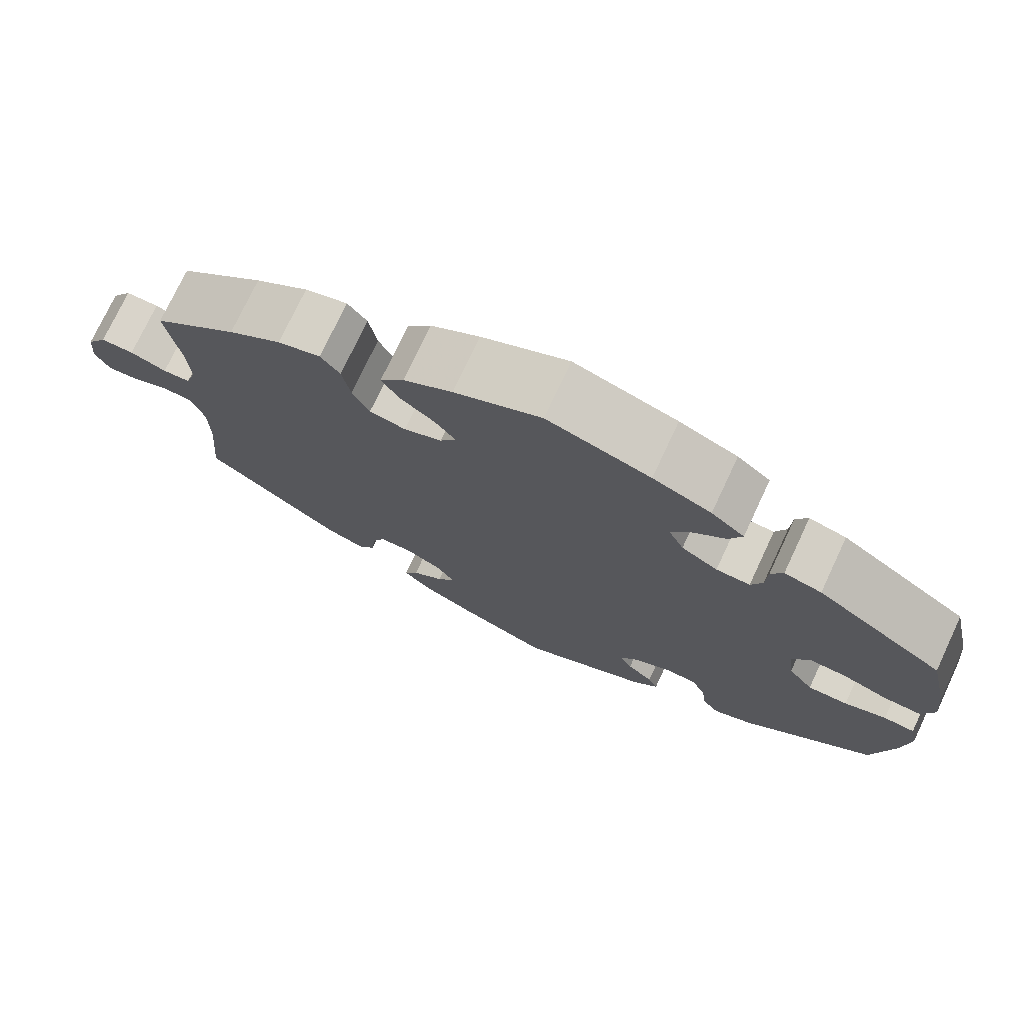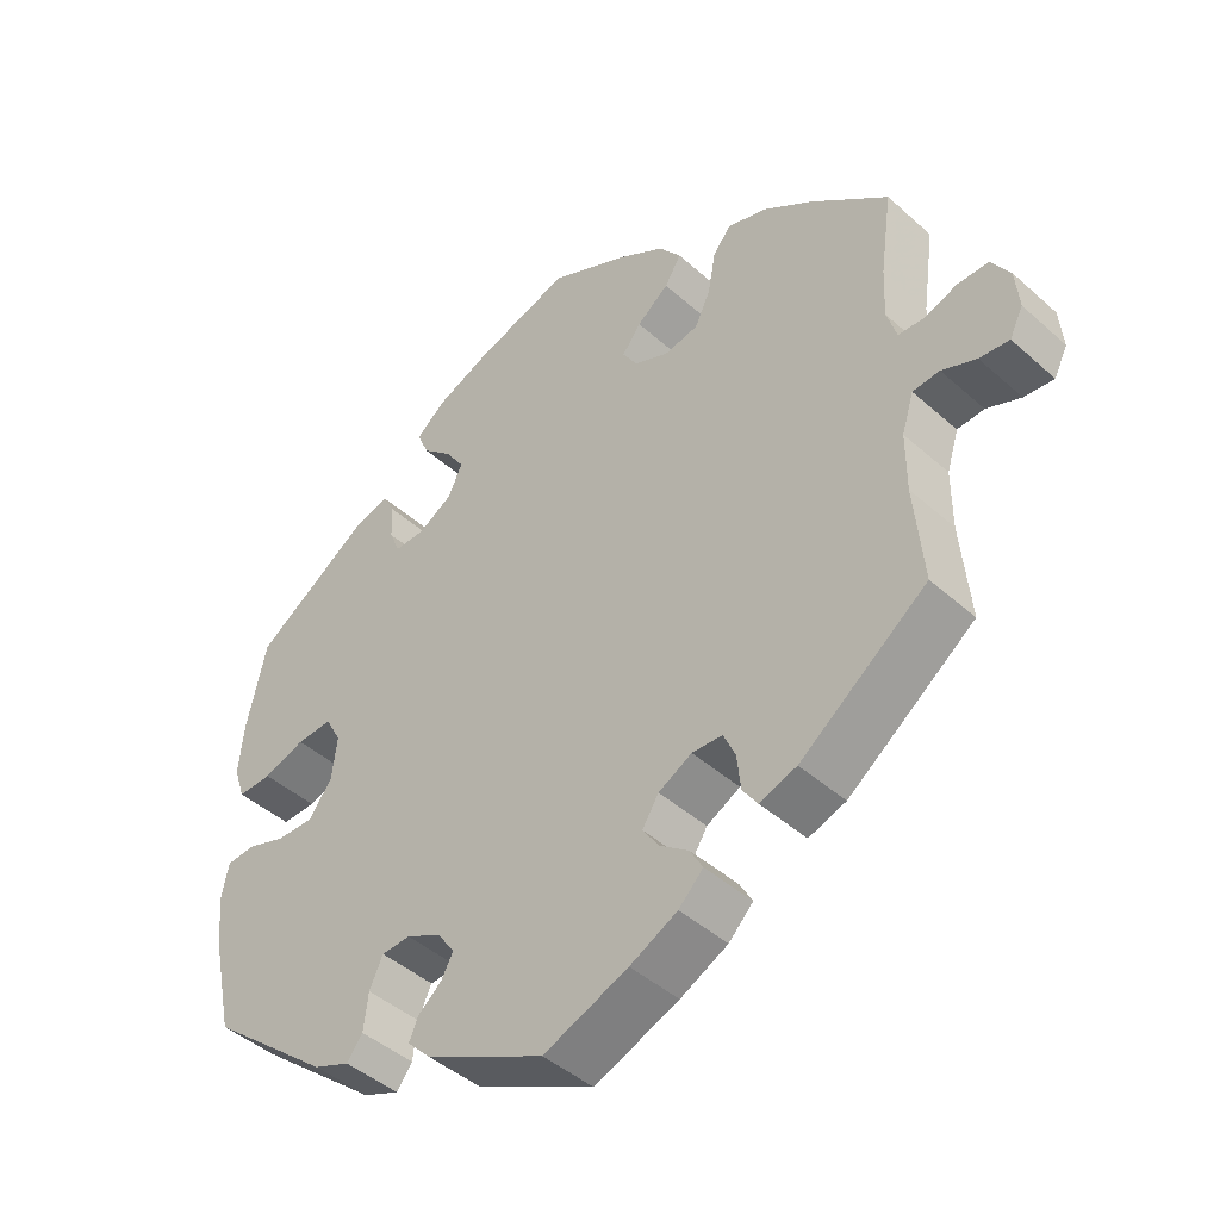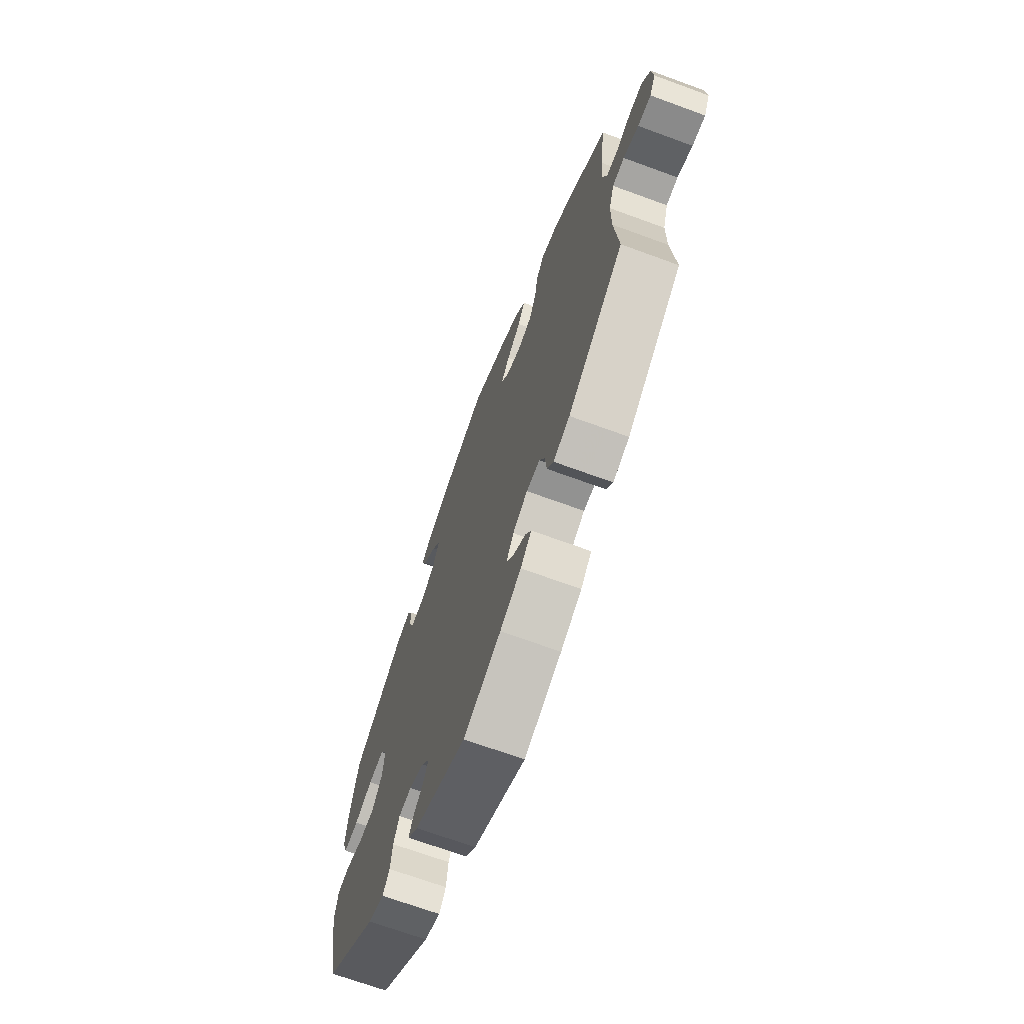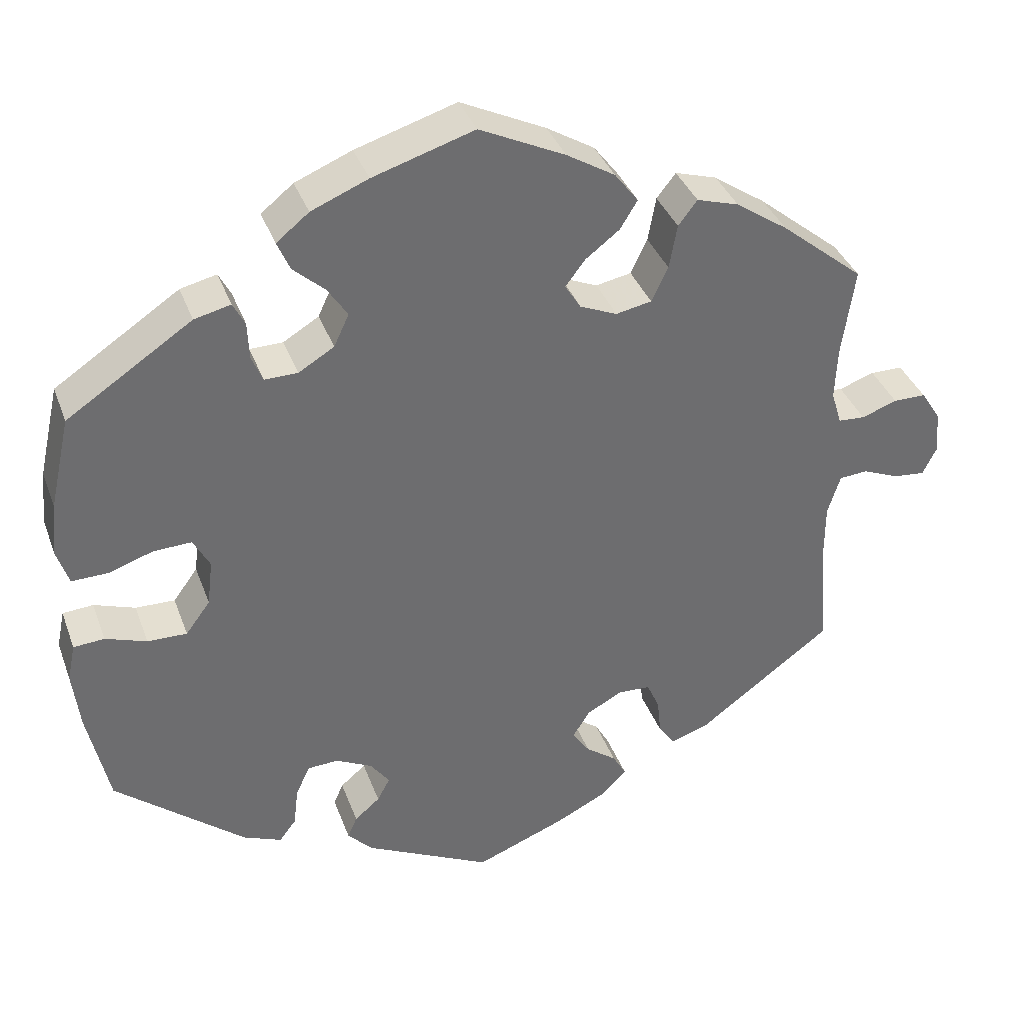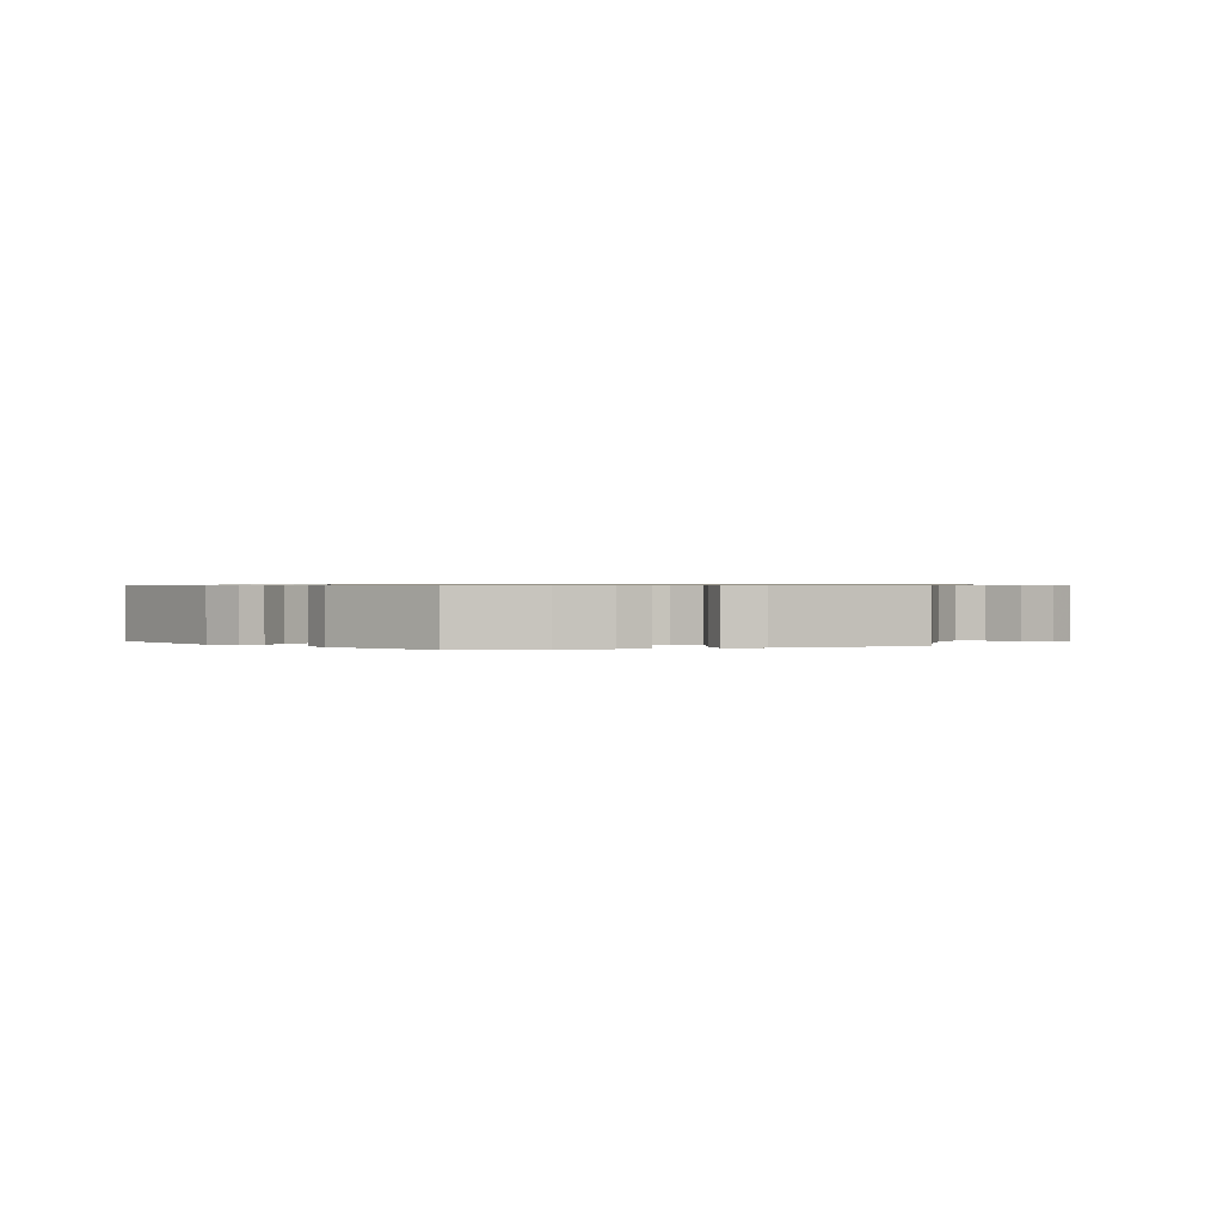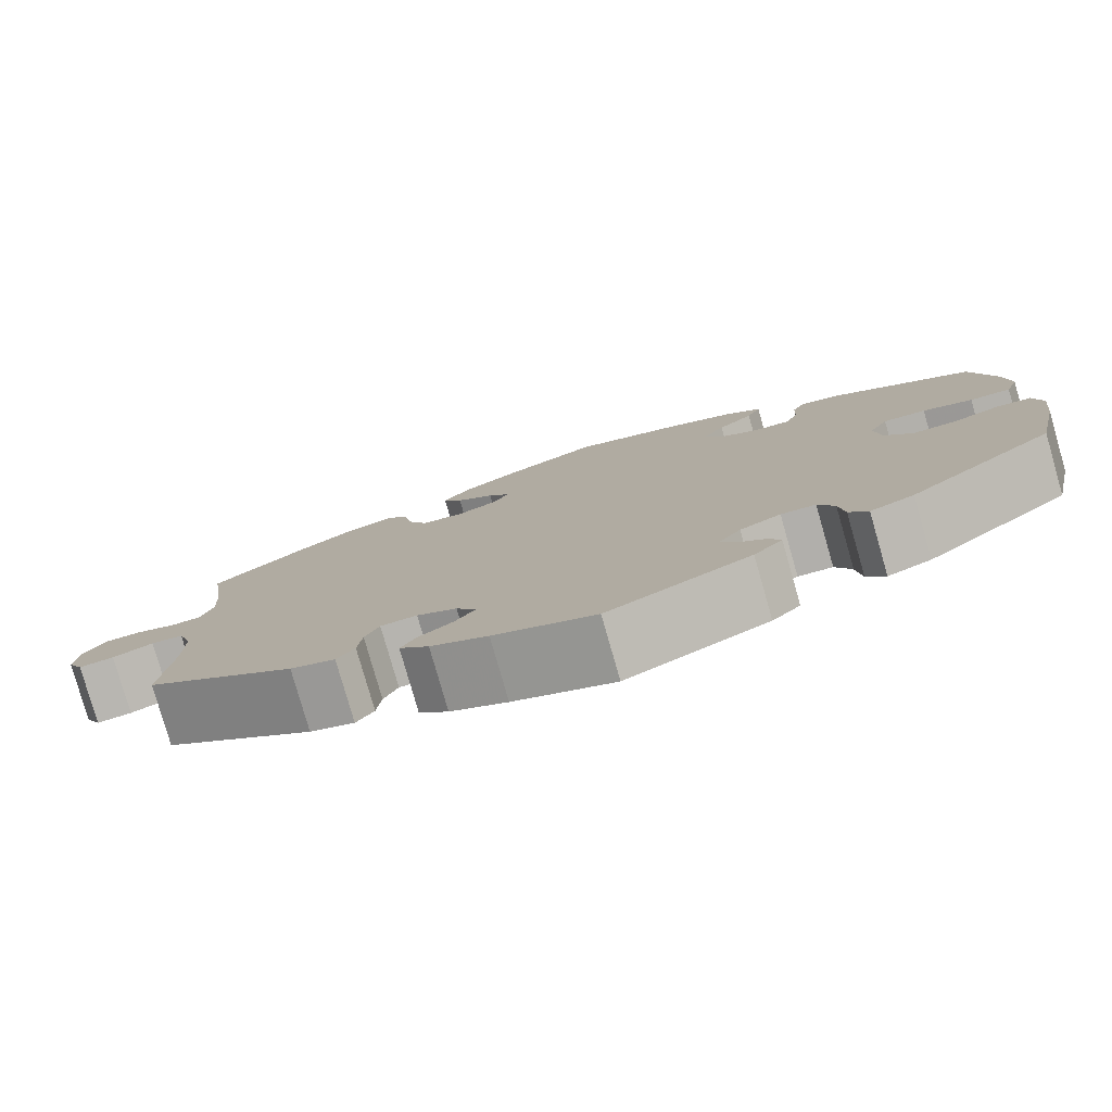
<metadata>
{"format":"obj","ext":"obj","renderer":"f3d","projection":"perspective","resolution":1024,"background":"white","views":[{"elev":74.8,"azim":25.1,"up":"+Z"},{"elev":-44.4,"azim":-136.0,"up":"+Z"},{"elev":-69.0,"azim":-110.2,"up":"+Z"},{"elev":36.7,"azim":161.1,"up":"+Z"},{"elev":0.7,"azim":-166.8,"up":"+Y"},{"elev":-79.6,"azim":16.0,"up":"+Z"}]}
</metadata>
<code>
v -0.396 0.07 0.375
v -0.33 0.07 0.42
v -0.277 0.07 0.436
v -0.253 0.07 0.405
v -0.243 0.07 0.349
v -0.222 0.07 0.305
v -0.177 0.07 0.296
v -0.13 0.07 0.316
v -0.11 0.07 0.348
v -0.135 0.07 0.381
v -0.178 0.07 0.414
v -0.2 0.07 0.45
v -0.17 0.07 0.489
v -0.109 0.07 0.526
v -0.001 0.07 0.578
v 0.127 0.07 0.538
v 0.199 0.07 0.508
v 0.24 0.07 0.475
v 0.224 0.07 0.438
v 0.184 0.07 0.402
v 0.159 0.07 0.364
v 0.178 0.07 0.323
v 0.223 0.07 0.296
v 0.265 0.07 0.295
v 0.279 0.07 0.329
v 0.281 0.07 0.376
v 0.296 0.07 0.405
v 0.342 0.07 0.394
v 0.5 0.07 0.289
v 0.526 0.07 0.173
v 0.533 0.07 0.104
v 0.518 0.07 0.059
v 0.472 0.07 0.06
v 0.416 0.07 0.079
v 0.368 0.07 0.081
v 0.347 0.07 0.042
v 0.354 0.07 -0.016
v 0.385 0.07 -0.058
v 0.435 0.07 -0.057
v 0.487 0.07 -0.039
v 0.526 0.07 -0.042
v 0.536 0.07 -0.09
v 0.527 0.07 -0.165
v 0.5 0.07 -0.289
v 0.336 0.07 -0.424
v 0.287 0.07 -0.444
v 0.266 0.07 -0.416
v 0.26 0.07 -0.366
v 0.242 0.07 -0.327
v 0.203 0.07 -0.325
v 0.157 0.07 -0.348
v 0.133 0.07 -0.381
v 0.149 0.07 -0.411
v 0.181 0.07 -0.438
v 0.193 0.07 -0.466
v 0.161 0.07 -0.499
v 0.001 0.07 -0.578
v -0.113 0.07 -0.533
v -0.177 0.07 -0.501
v -0.21 0.07 -0.468
v -0.193 0.07 -0.438
v -0.154 0.07 -0.409
v -0.132 0.07 -0.377
v -0.154 0.07 -0.342
v -0.199 0.07 -0.318
v -0.24 0.07 -0.32
v -0.256 0.07 -0.356
v -0.261 0.07 -0.403
v -0.281 0.07 -0.432
v -0.331 0.07 -0.415
v -0.501 0.07 -0.289
v -0.489 0.07 -0.158
v -0.489 0.07 -0.079
v -0.505 0.07 -0.028
v -0.541 0.07 -0.025
v -0.587 0.07 -0.044
v -0.627 0.07 -0.048
v -0.645 0.07 -0.012
v -0.64 0.07 0.042
v -0.615 0.07 0.081
v -0.574 0.07 0.081
v -0.529 0.07 0.065
v -0.495 0.07 0.067
v -0.482 0.07 0.11
v -0.485 0.07 0.177
v -0.501 0.07 0.289
v -0.396 0 0.375
v -0.33 0 0.42
v -0.277 0 0.436
v -0.253 0 0.405
v -0.243 0 0.349
v -0.222 0 0.305
v -0.177 0 0.296
v -0.13 0 0.316
v -0.11 0 0.348
v -0.135 0 0.381
v -0.178 0 0.414
v -0.2 0 0.45
v -0.17 0 0.489
v -0.109 0 0.526
v -0.001 0 0.578
v 0.127 0 0.538
v 0.199 0 0.508
v 0.24 0 0.475
v 0.224 0 0.438
v 0.184 0 0.402
v 0.159 0 0.364
v 0.178 0 0.323
v 0.223 0 0.296
v 0.265 0 0.295
v 0.279 0 0.329
v 0.281 0 0.376
v 0.296 0 0.405
v 0.342 0 0.394
v 0.5 0 0.289
v 0.526 0 0.173
v 0.533 0 0.104
v 0.518 0 0.059
v 0.472 0 0.06
v 0.416 0 0.079
v 0.368 0 0.081
v 0.347 0 0.042
v 0.354 0 -0.016
v 0.385 0 -0.058
v 0.435 0 -0.057
v 0.487 0 -0.039
v 0.526 0 -0.042
v 0.536 0 -0.09
v 0.527 0 -0.165
v 0.5 0 -0.289
v 0.336 0 -0.424
v 0.287 0 -0.444
v 0.266 0 -0.416
v 0.26 0 -0.366
v 0.242 0 -0.327
v 0.203 0 -0.325
v 0.157 0 -0.348
v 0.133 0 -0.381
v 0.149 0 -0.411
v 0.181 0 -0.438
v 0.193 0 -0.466
v 0.161 0 -0.499
v 0.001 0 -0.578
v -0.113 0 -0.533
v -0.177 0 -0.501
v -0.21 0 -0.468
v -0.193 0 -0.438
v -0.154 0 -0.409
v -0.132 0 -0.377
v -0.154 0 -0.342
v -0.199 0 -0.318
v -0.24 0 -0.32
v -0.256 0 -0.356
v -0.261 0 -0.403
v -0.281 0 -0.432
v -0.331 0 -0.415
v -0.501 0 -0.289
v -0.489 0 -0.158
v -0.489 0 -0.079
v -0.505 0 -0.028
v -0.541 0 -0.025
v -0.587 0 -0.044
v -0.627 0 -0.048
v -0.645 0 -0.012
v -0.64 0 0.042
v -0.615 0 0.081
v -0.574 0 0.081
v -0.529 0 0.065
v -0.495 0 0.067
v -0.482 0 0.11
v -0.485 0 0.177
v -0.501 0 0.289
f 85 86 1 2
f 84 85 2 3
f 83 84 3 4
f 79 80 81 82
f 79 82 83
f 78 79 83
f 75 76 77 78
f 74 75 78 83
f 73 74 83 4
f 69 70 71 72
f 67 68 69 72
f 66 67 72 73
f 65 66 73 4
f 59 60 61 62
f 59 62 63
f 58 59 63
f 57 58 63
f 56 57 63 64
f 53 54 55 56
f 52 53 56 64
f 45 46 47 48
f 45 48 49
f 44 45 49
f 43 44 49 50
f 39 40 41 42
f 38 39 42 43
f 31 32 33 34
f 31 34 35
f 30 31 35
f 29 30 35
f 28 29 35
f 25 26 27 28
f 24 25 28 35
f 23 24 35 36
f 17 18 19 20
f 17 20 21
f 16 17 21
f 15 16 21
f 14 15 21 22
f 10 11 12 13
f 9 10 13 14
f 64 65 4 5
f 51 52 64
f 50 51 64
f 38 43 50 64
f 37 38 64
f 22 23 36 37
f 9 14 22 37
f 8 9 37 64
f 7 8 64
f 6 7 64
f 5 6 64
f 88 87 172 171
f 89 88 171 170
f 90 89 170 169
f 168 167 166 165
f 169 168 165
f 169 165 164
f 164 163 162 161
f 169 164 161 160
f 90 169 160 159
f 158 157 156 155
f 158 155 154 153
f 159 158 153 152
f 90 159 152 151
f 148 147 146 145
f 149 148 145
f 149 145 144
f 149 144 143
f 150 149 143 142
f 142 141 140 139
f 150 142 139 138
f 134 133 132 131
f 135 134 131
f 135 131 130
f 136 135 130 129
f 128 127 126 125
f 129 128 125 124
f 120 119 118 117
f 121 120 117
f 121 117 116
f 121 116 115
f 121 115 114
f 114 113 112 111
f 121 114 111 110
f 122 121 110 109
f 106 105 104 103
f 107 106 103
f 107 103 102
f 107 102 101
f 108 107 101 100
f 99 98 97 96
f 100 99 96 95
f 91 90 151 150
f 150 138 137
f 150 137 136
f 150 136 129 124
f 150 124 123
f 123 122 109 108
f 123 108 100 95
f 150 123 95 94
f 150 94 93
f 150 93 92
f 150 92 91
f 1 87 88 2
f 2 88 89 3
f 3 89 90 4
f 4 90 91 5
f 5 91 92 6
f 6 92 93 7
f 7 93 94 8
f 8 94 95 9
f 9 95 96 10
f 10 96 97 11
f 11 97 98 12
f 12 98 99 13
f 13 99 100 14
f 14 100 101 15
f 15 101 102 16
f 16 102 103 17
f 17 103 104 18
f 18 104 105 19
f 19 105 106 20
f 20 106 107 21
f 21 107 108 22
f 22 108 109 23
f 23 109 110 24
f 24 110 111 25
f 25 111 112 26
f 26 112 113 27
f 27 113 114 28
f 28 114 115 29
f 29 115 116 30
f 30 116 117 31
f 31 117 118 32
f 32 118 119 33
f 33 119 120 34
f 34 120 121 35
f 35 121 122 36
f 36 122 123 37
f 37 123 124 38
f 38 124 125 39
f 39 125 126 40
f 40 126 127 41
f 41 127 128 42
f 42 128 129 43
f 43 129 130 44
f 44 130 131 45
f 45 131 132 46
f 46 132 133 47
f 47 133 134 48
f 48 134 135 49
f 49 135 136 50
f 50 136 137 51
f 51 137 138 52
f 52 138 139 53
f 53 139 140 54
f 54 140 141 55
f 55 141 142 56
f 56 142 143 57
f 57 143 144 58
f 58 144 145 59
f 59 145 146 60
f 60 146 147 61
f 61 147 148 62
f 62 148 149 63
f 63 149 150 64
f 64 150 151 65
f 65 151 152 66
f 66 152 153 67
f 67 153 154 68
f 68 154 155 69
f 69 155 156 70
f 70 156 157 71
f 71 157 158 72
f 72 158 159 73
f 73 159 160 74
f 74 160 161 75
f 75 161 162 76
f 76 162 163 77
f 77 163 164 78
f 78 164 165 79
f 79 165 166 80
f 80 166 167 81
f 81 167 168 82
f 82 168 169 83
f 83 169 170 84
f 84 170 171 85
f 85 171 172 86
f 86 172 87 1

</code>
